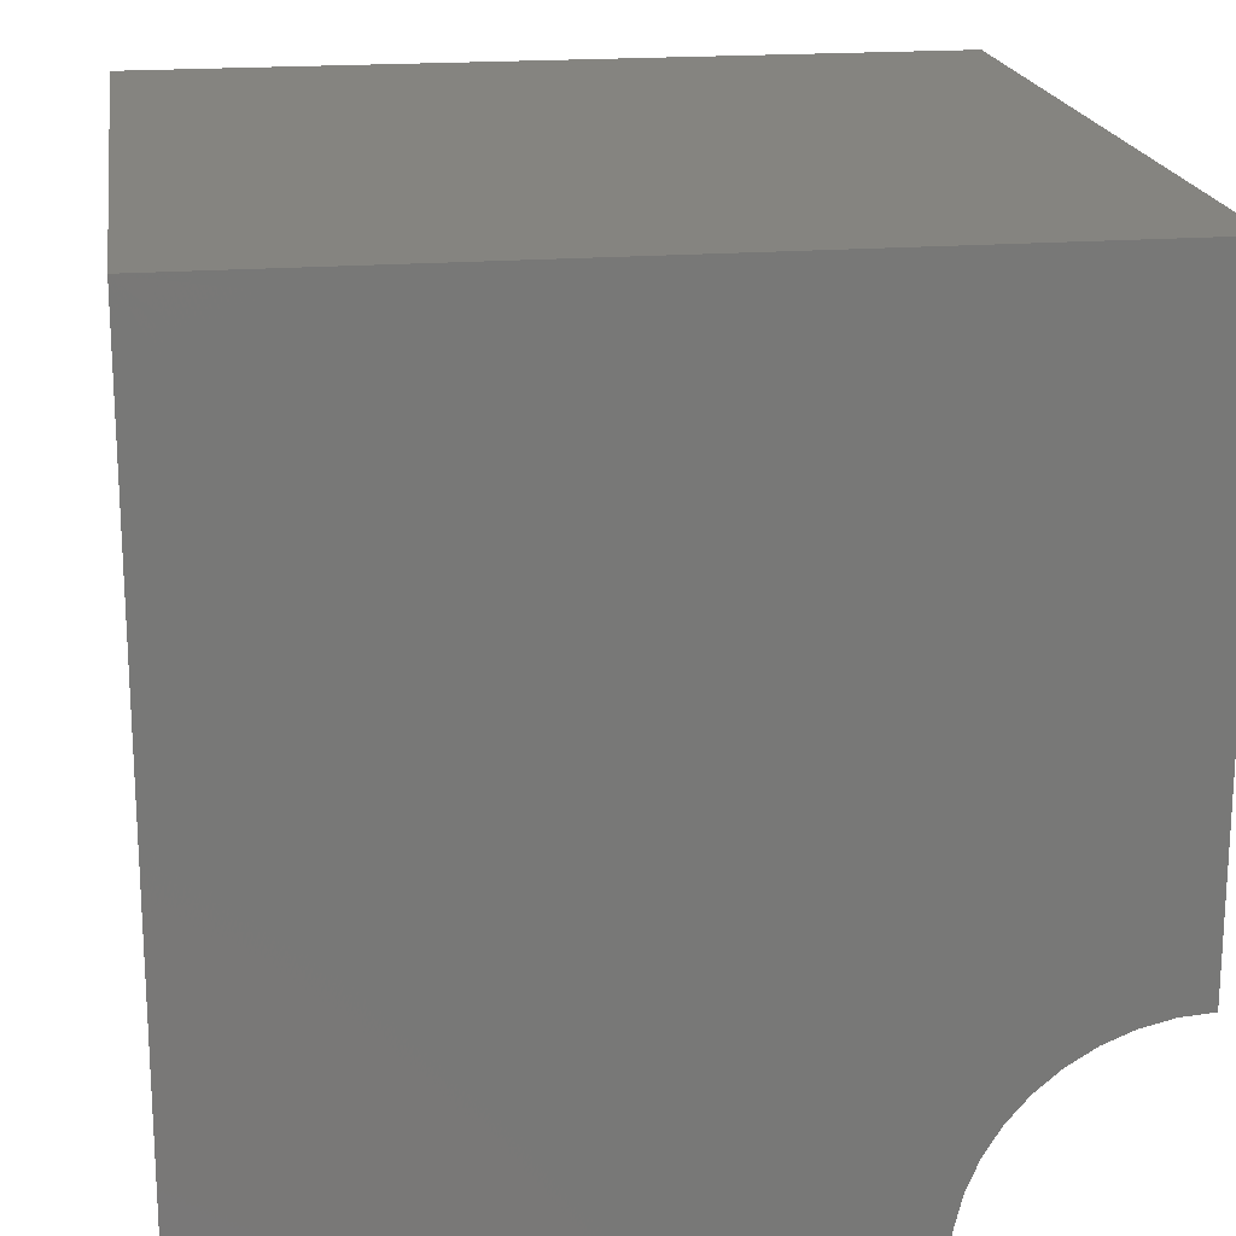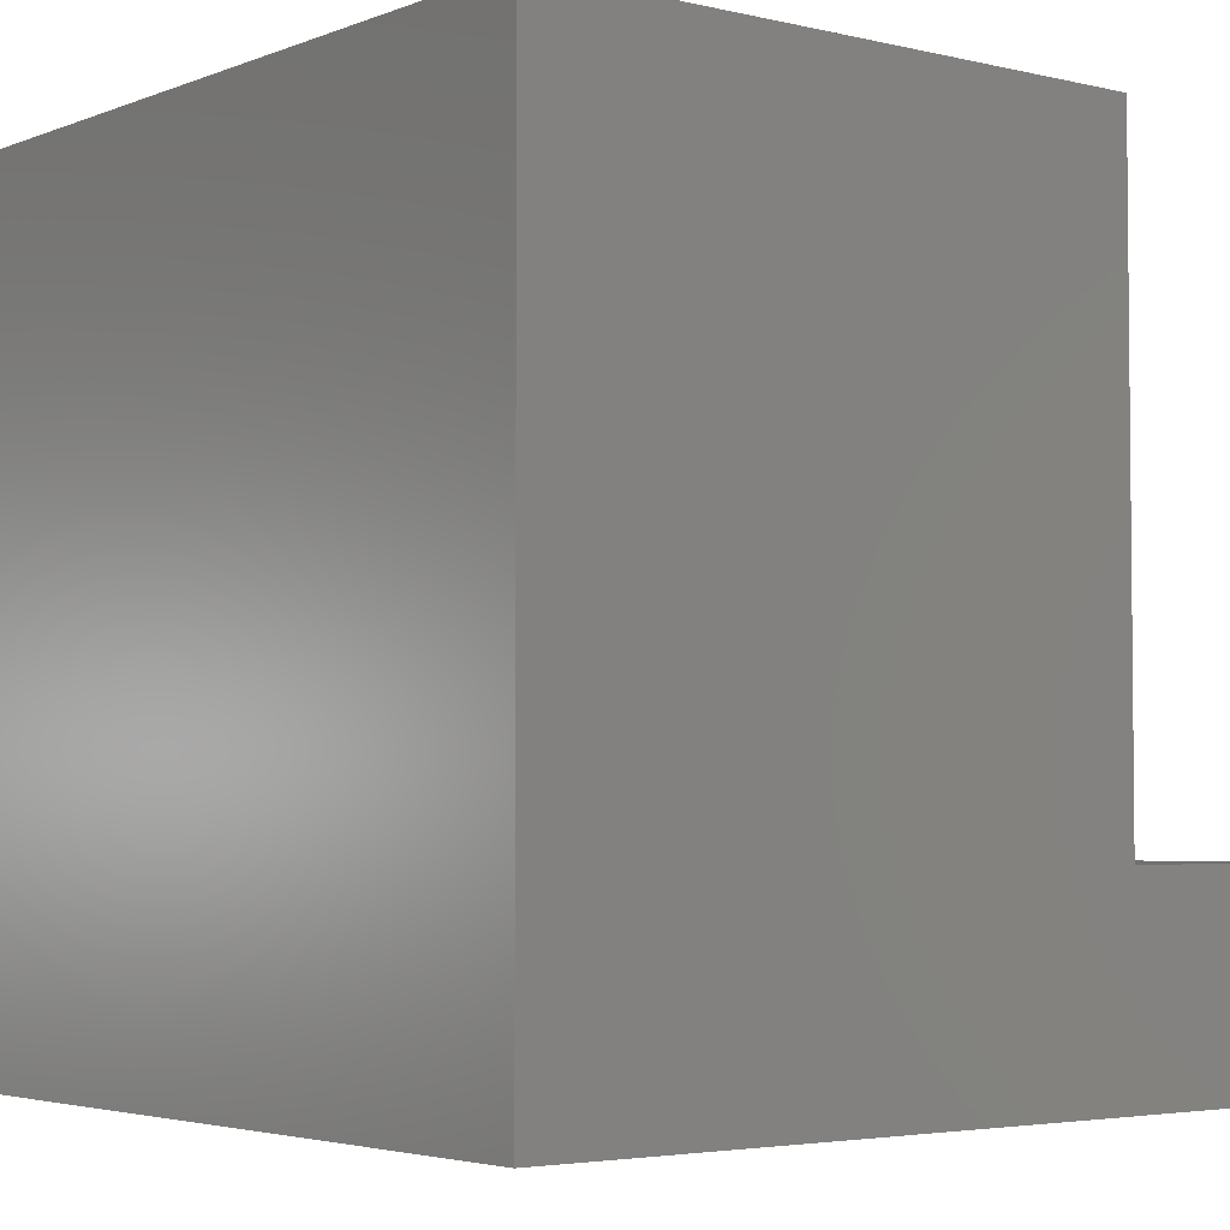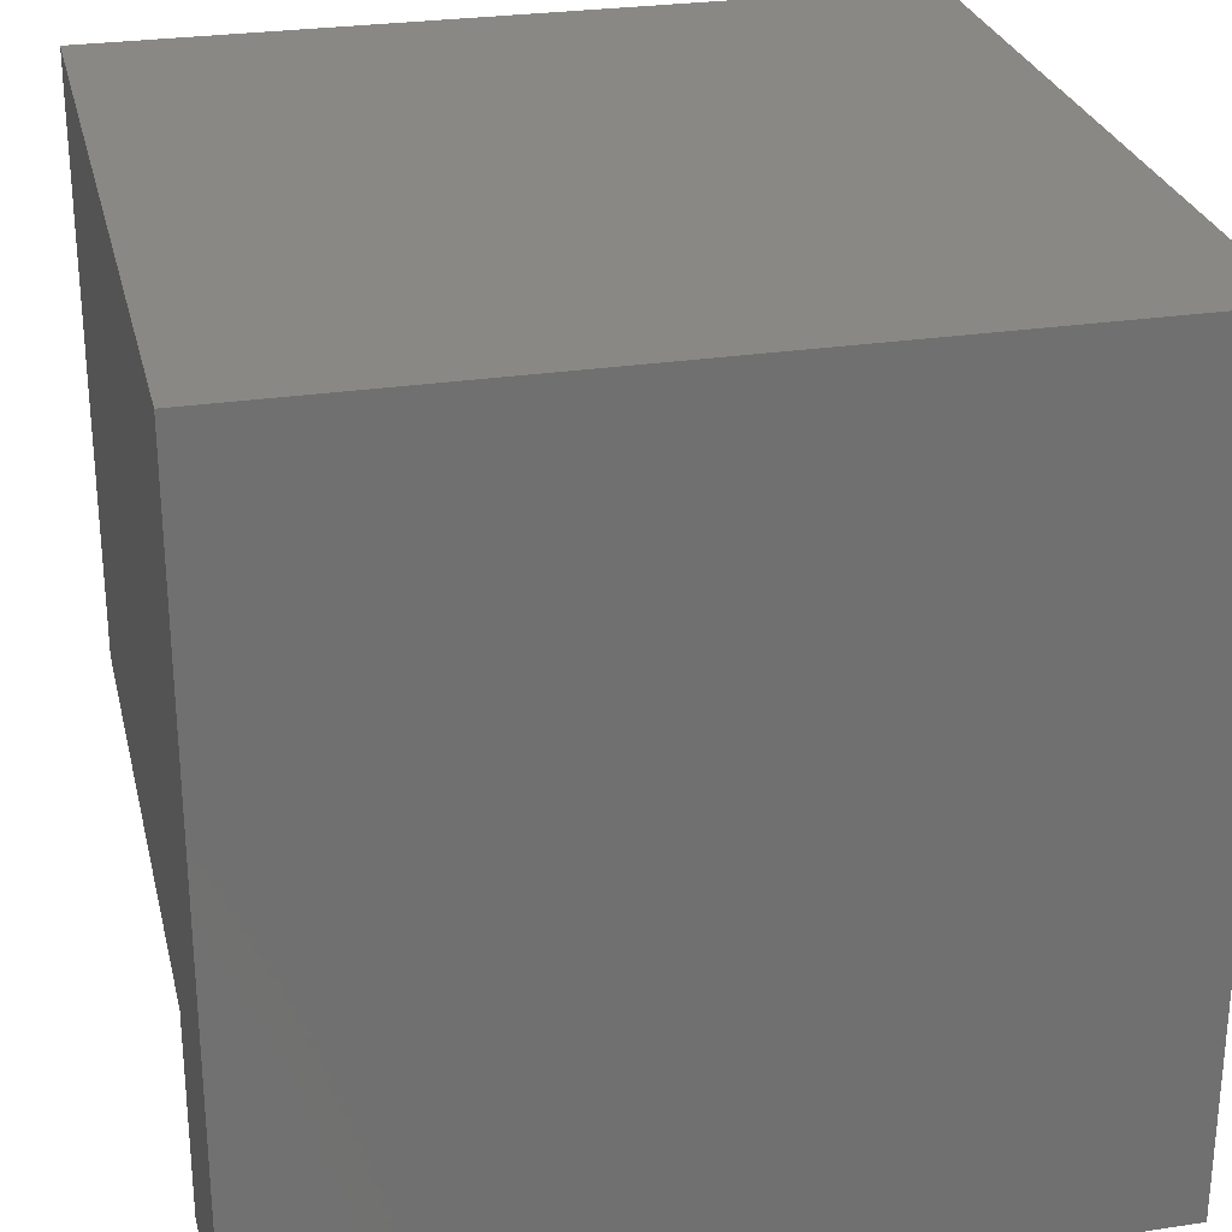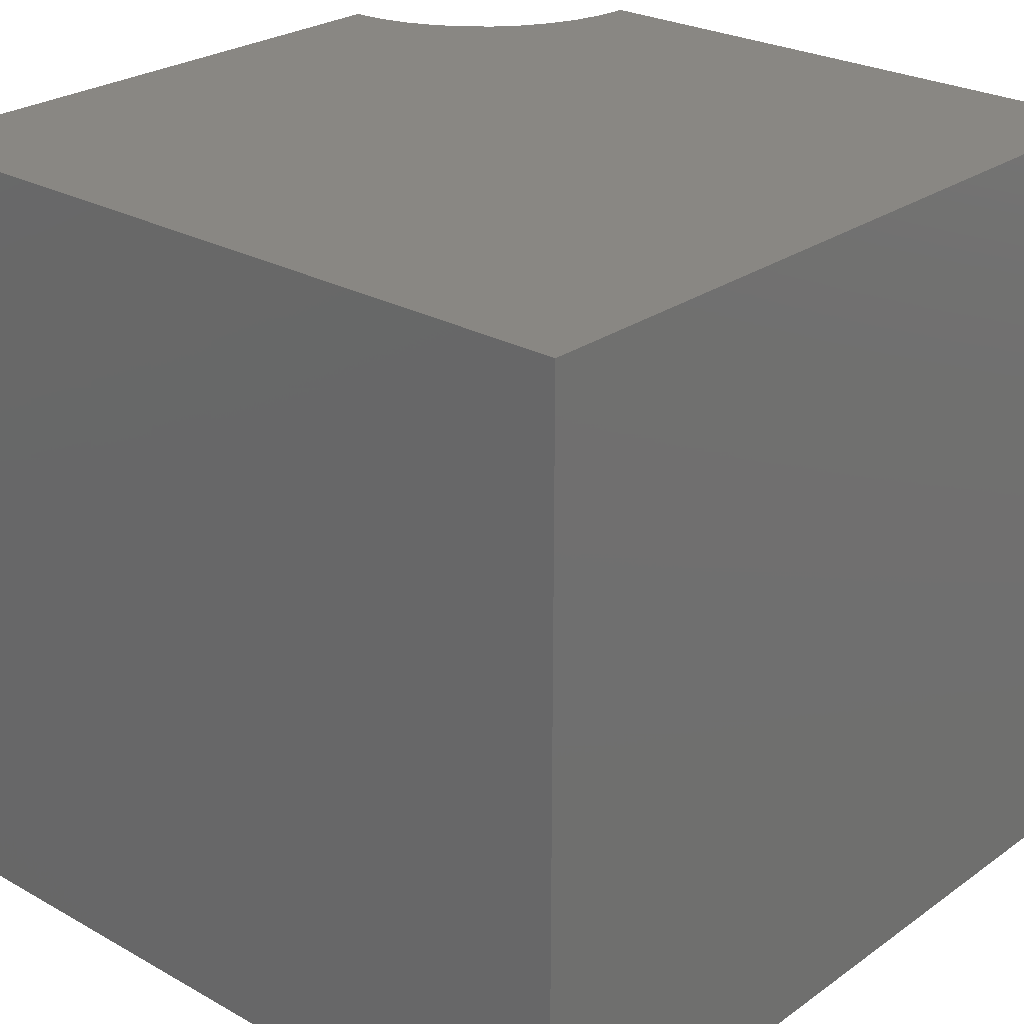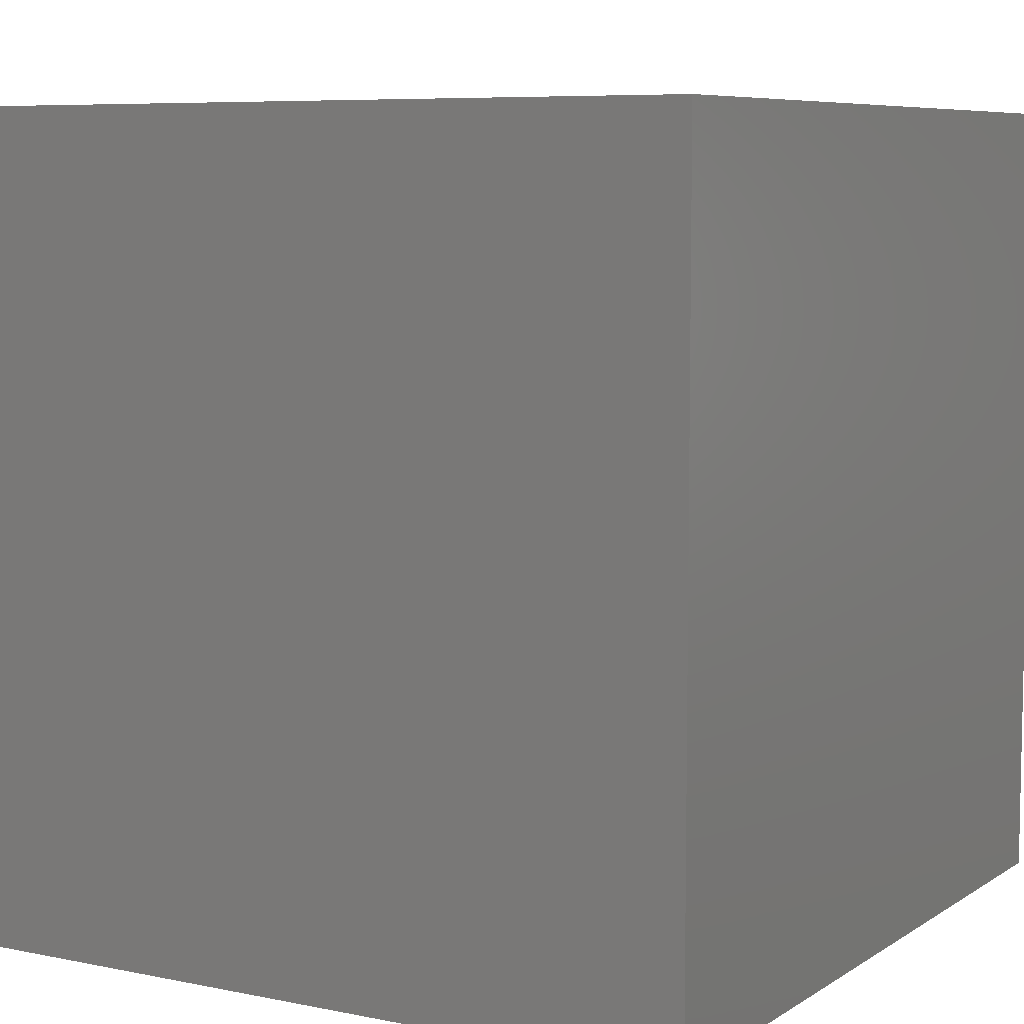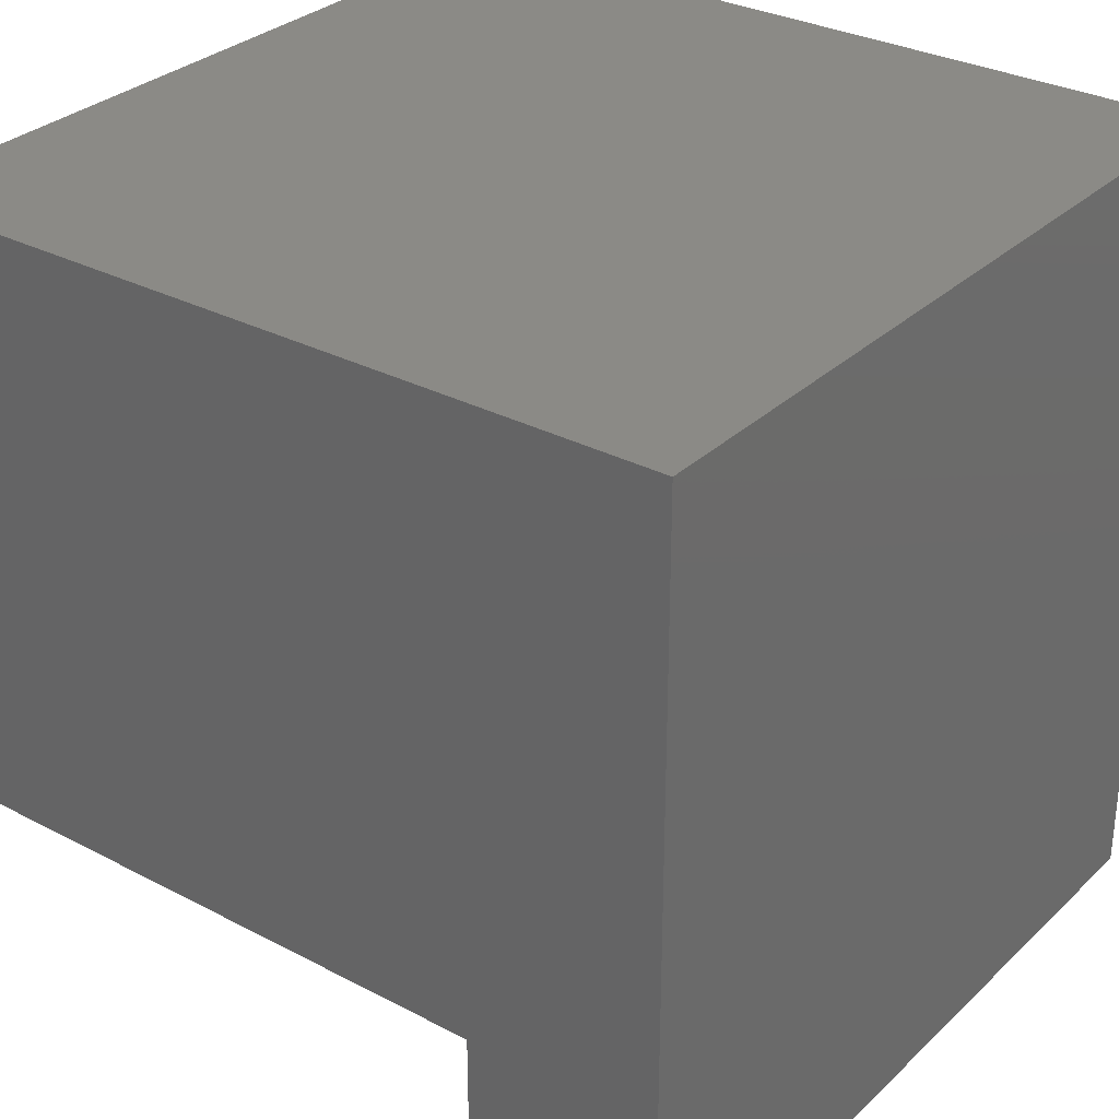
<metadata>
{"format":"stl","ext":"stl","renderer":"f3d","projection":"perspective","resolution":1024,"background":"white","views":[{"elev":19.3,"azim":-8.4,"up":"+Y"},{"elev":-3.7,"azim":-38.3,"up":"+Z"},{"elev":27.4,"azim":166.9,"up":"+Y"},{"elev":25.7,"azim":-138.3,"up":"+Z"},{"elev":7.2,"azim":-149.5,"up":"+Z"},{"elev":30.8,"azim":127.1,"up":"+Y"}]}
</metadata>
<code>
# stl→obj: 32 verts, 56 faces
v 0 10 10
v 0 10 0
v 0 0 10
v 0 0 0
v 9.605 2.496 10
v 10 2.527 10
v 10 10 10
v 7.956 1.485 10
v 8.213 1.787 10
v 7.473 0 10
v 7.504 0.3953 10
v 7.597 0.7808 10
v 7.749 1.147 10
v 8.515 2.044 10
v 8.853 2.251 10
v 9.219 2.403 10
v 10 0 2.418
v 10 0 0
v 10 2.527 2.418
v 10 10 0
v 7.473 0 2.418
v 9.605 2.496 2.418
v 9.219 2.403 2.418
v 8.853 2.251 2.418
v 8.515 2.044 2.418
v 8.213 1.787 2.418
v 7.956 1.485 2.418
v 7.749 1.147 2.418
v 7.597 0.7808 2.418
v 7.504 0.3953 2.418
v 7.473 3.094e-16 10
v 7.473 3.094e-16 2.418
f 1 2 3
f 3 2 4
f 5 6 7
f 8 9 1
f 10 11 3
f 3 11 12
f 3 12 1
f 1 12 13
f 1 13 8
f 9 14 1
f 1 14 15
f 1 15 7
f 7 15 16
f 7 16 5
f 17 18 19
f 19 18 20
f 19 20 6
f 6 20 7
f 2 20 4
f 4 20 18
f 7 20 1
f 1 20 2
f 18 17 21
f 10 3 21
f 21 3 4
f 21 4 18
f 19 6 5
f 19 5 22
f 22 5 16
f 22 16 23
f 23 16 15
f 23 15 24
f 24 15 14
f 24 14 25
f 25 14 9
f 25 9 26
f 26 9 8
f 26 8 27
f 27 8 13
f 27 13 28
f 28 13 12
f 28 12 29
f 29 12 11
f 29 11 30
f 30 11 31
f 30 31 32
f 30 21 17
f 19 22 17
f 17 22 23
f 17 23 24
f 24 25 17
f 17 25 26
f 17 26 27
f 27 28 17
f 17 28 29
f 17 29 30

</code>
